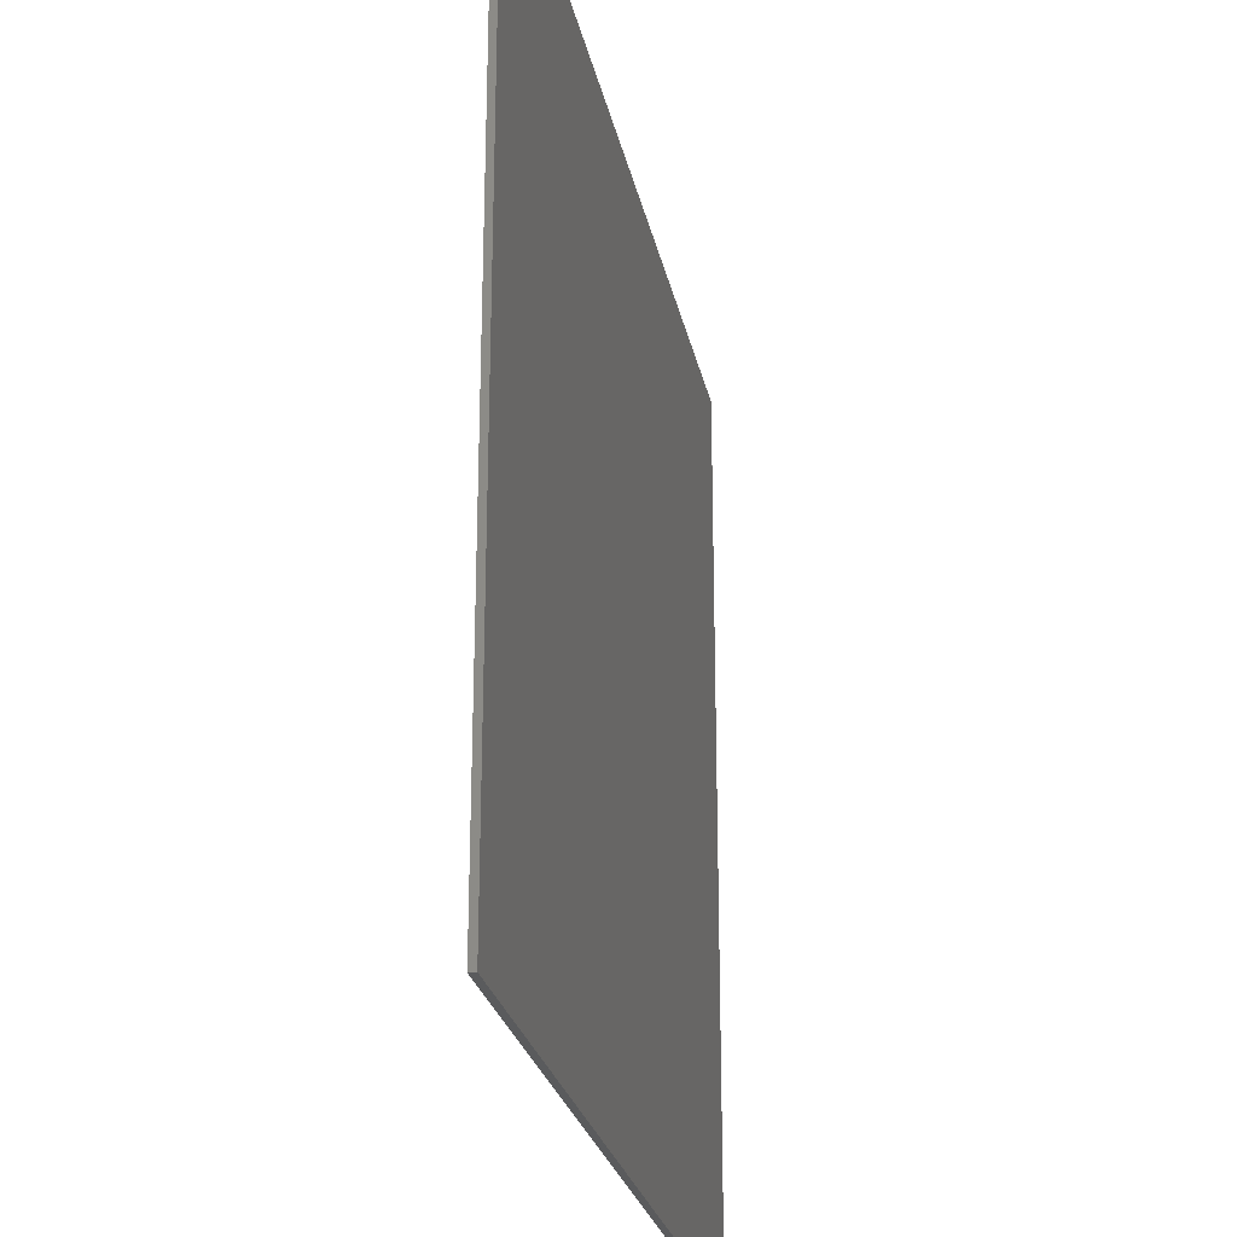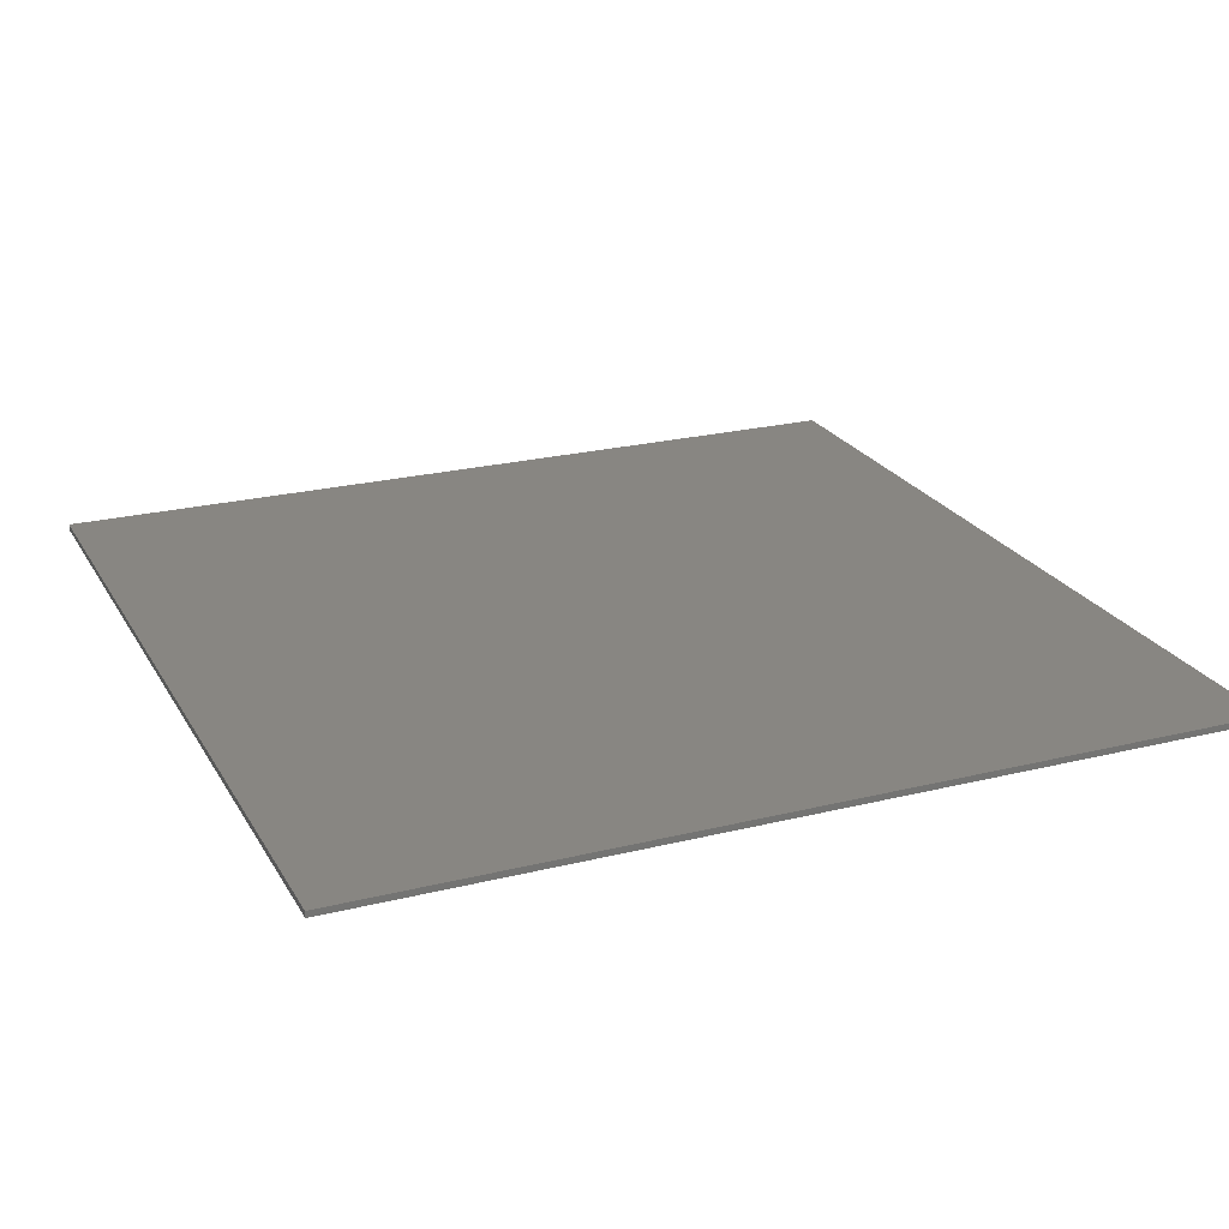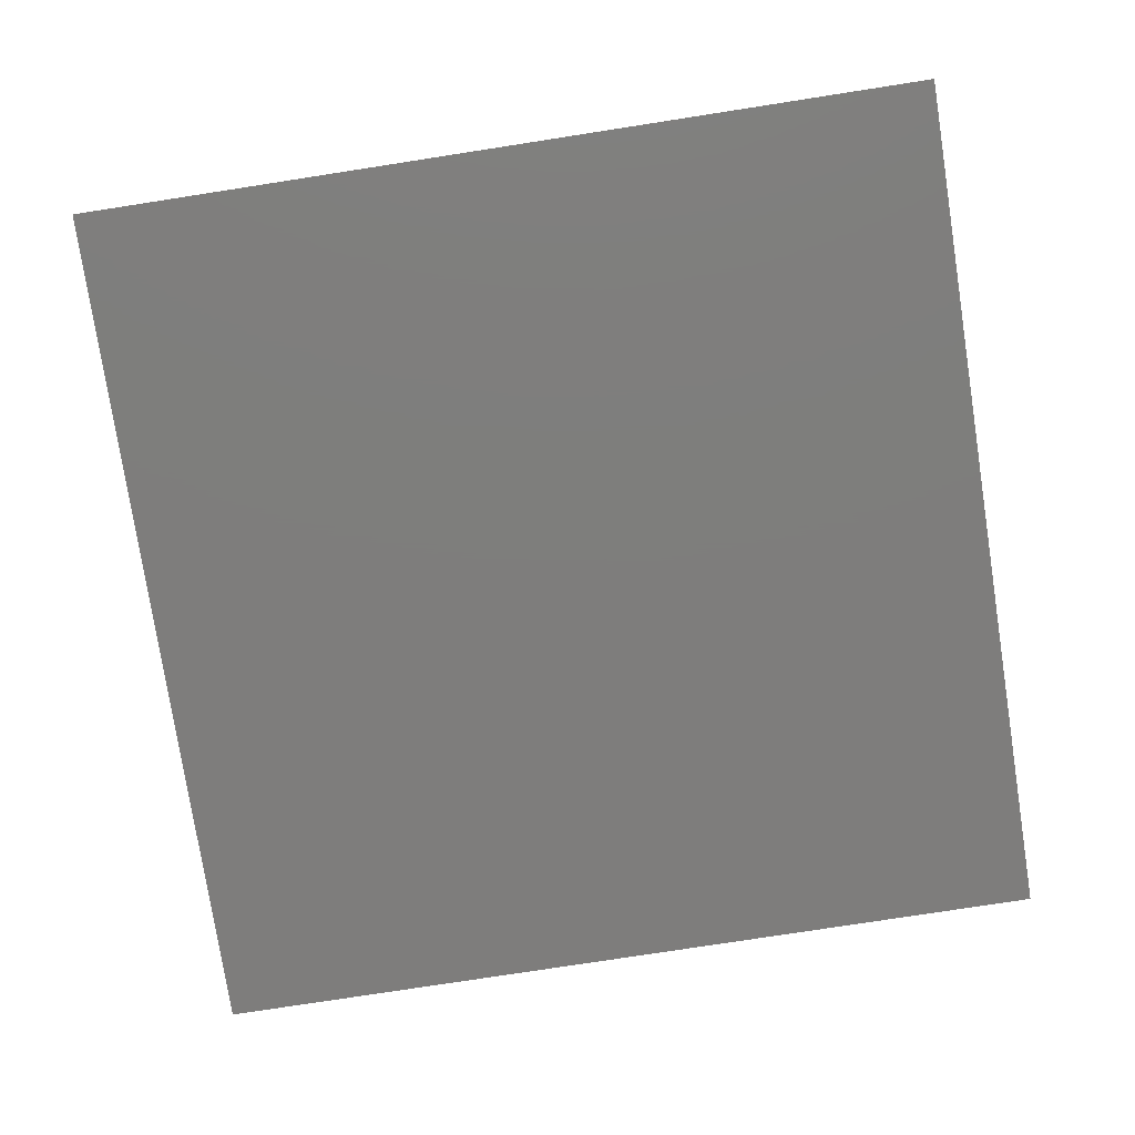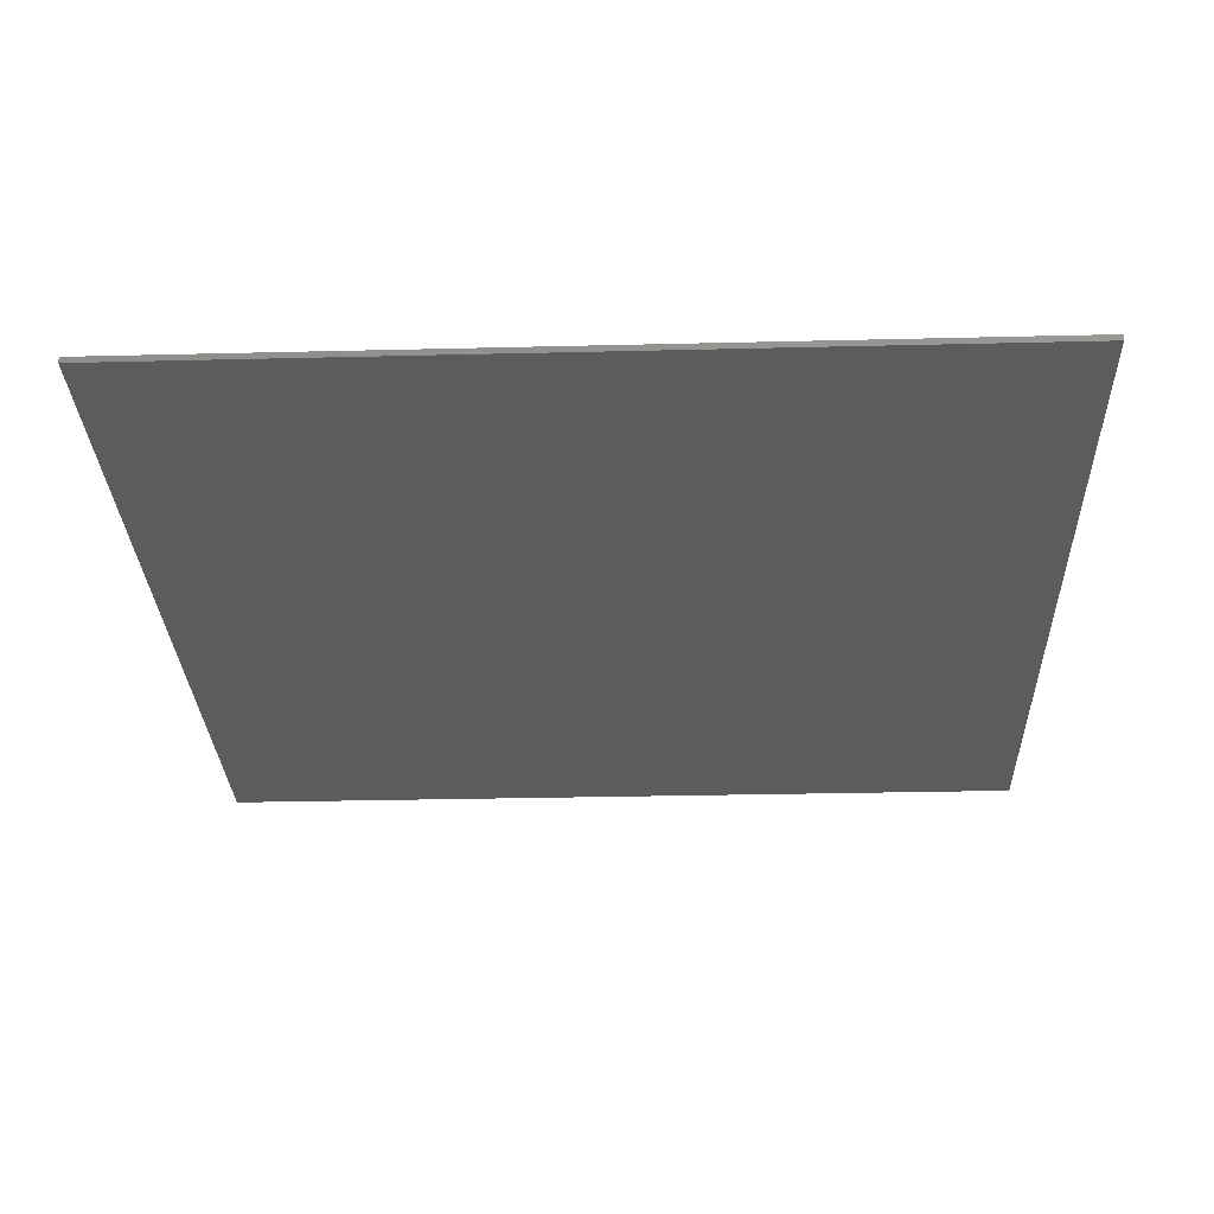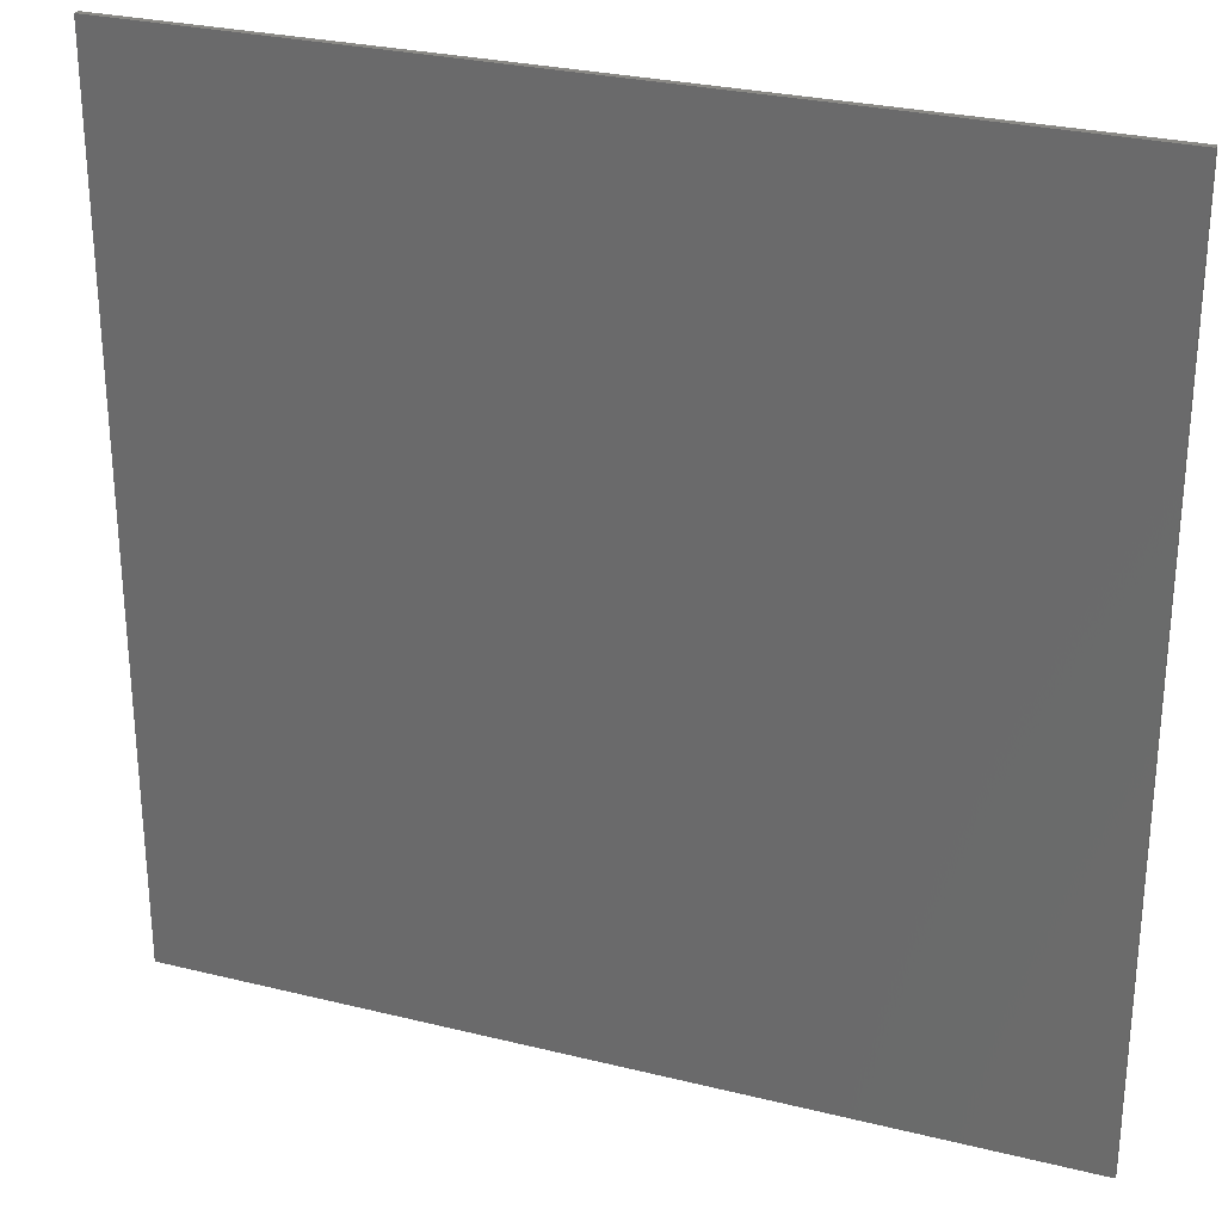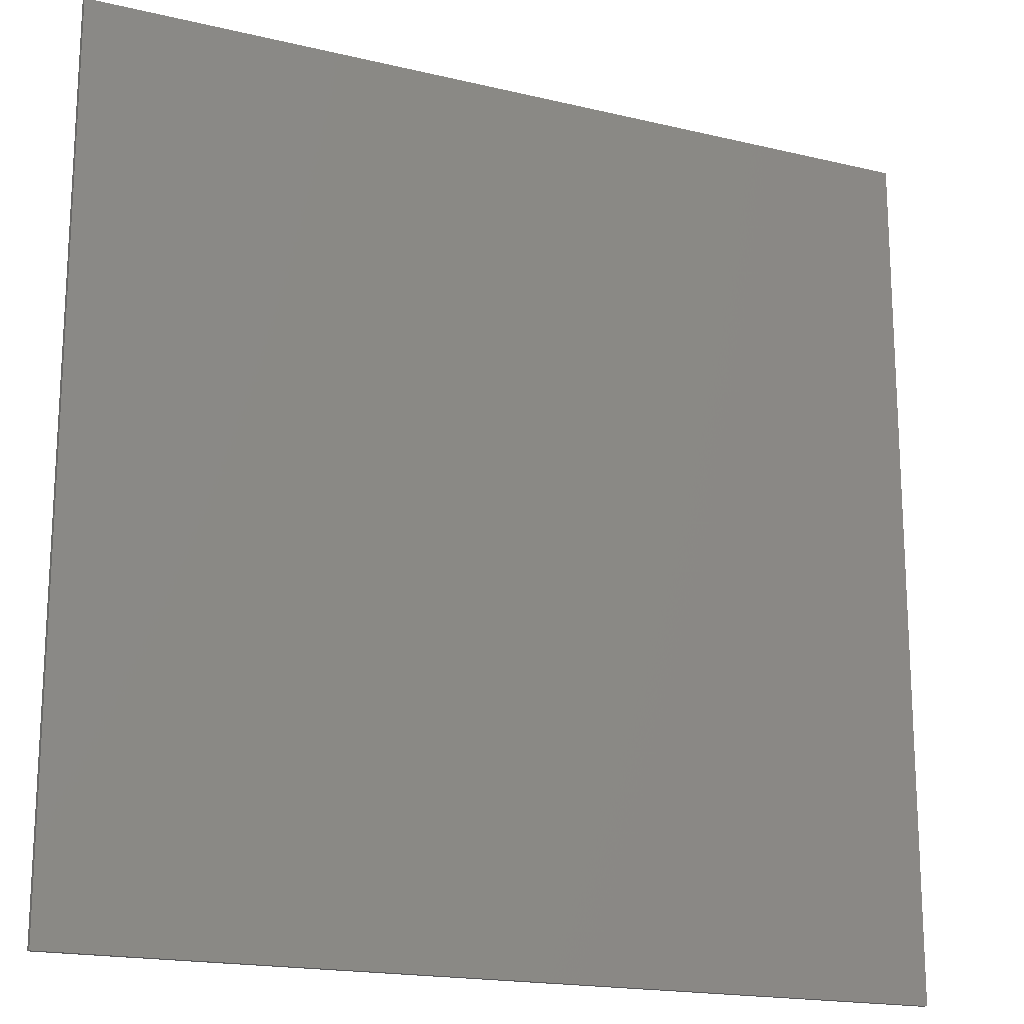
<metadata>
{"format":"stl","ext":"stl","renderer":"f3d","projection":"perspective","resolution":1024,"background":"white","views":[{"elev":-25.6,"azim":101.4,"up":"+Z"},{"elev":23.2,"azim":67.1,"up":"+Y"},{"elev":-77.4,"azim":98.8,"up":"+Y"},{"elev":-29.0,"azim":-177.9,"up":"+Y"},{"elev":28.0,"azim":20.6,"up":"+Z"},{"elev":-17.9,"azim":-25.2,"up":"+Z"}]}
</metadata>
<code>
# stl→obj: 20 verts, 32 faces
v -7 -0.1 -7
v -2.1 -0.1 -6.2
v -2.1 -0.1 -2.1
v -6.2 -0.1 -2.1
v 7 -0.1 -7
v 2.1 -0.1 -6.2
v 6.2 -0.1 -2.1
v 2.1 -0.1 -2.1
v 7 -0.1 7
v 6.2 -0.1 2.1
v 2.1 -0.1 6.2
v 2.1 -0.1 2.1
v -7 -0.1 7
v -2.1 -0.1 6.2
v -6.2 -0.1 2.1
v -2.1 -0.1 2.1
v -7 0 7
v 7 0 7
v 7 0 -7
v -7 0 -7
f 1 2 3
f 3 4 1
f 1 5 6
f 6 2 1
f 5 7 8
f 8 6 5
f 5 9 10
f 10 7 5
f 9 11 12
f 12 10 9
f 9 13 14
f 14 11 9
f 13 15 16
f 16 14 13
f 1 4 15
f 15 13 1
f 2 6 8
f 8 3 2
f 16 12 11
f 11 14 16
f 7 10 15
f 15 4 7
f 17 18 19
f 19 20 17
f 17 13 9
f 9 18 17
f 20 1 13
f 13 17 20
f 19 5 1
f 1 20 19
f 18 9 5
f 5 19 18

</code>
